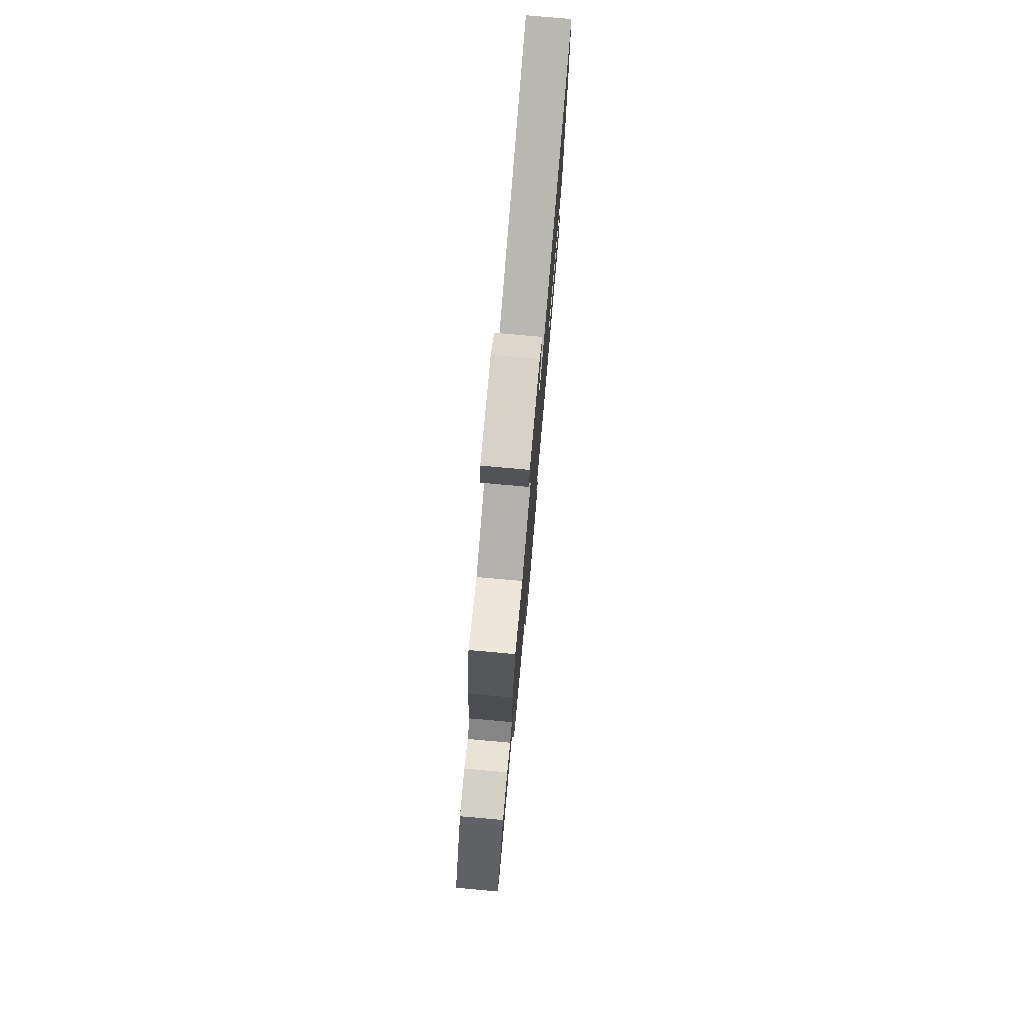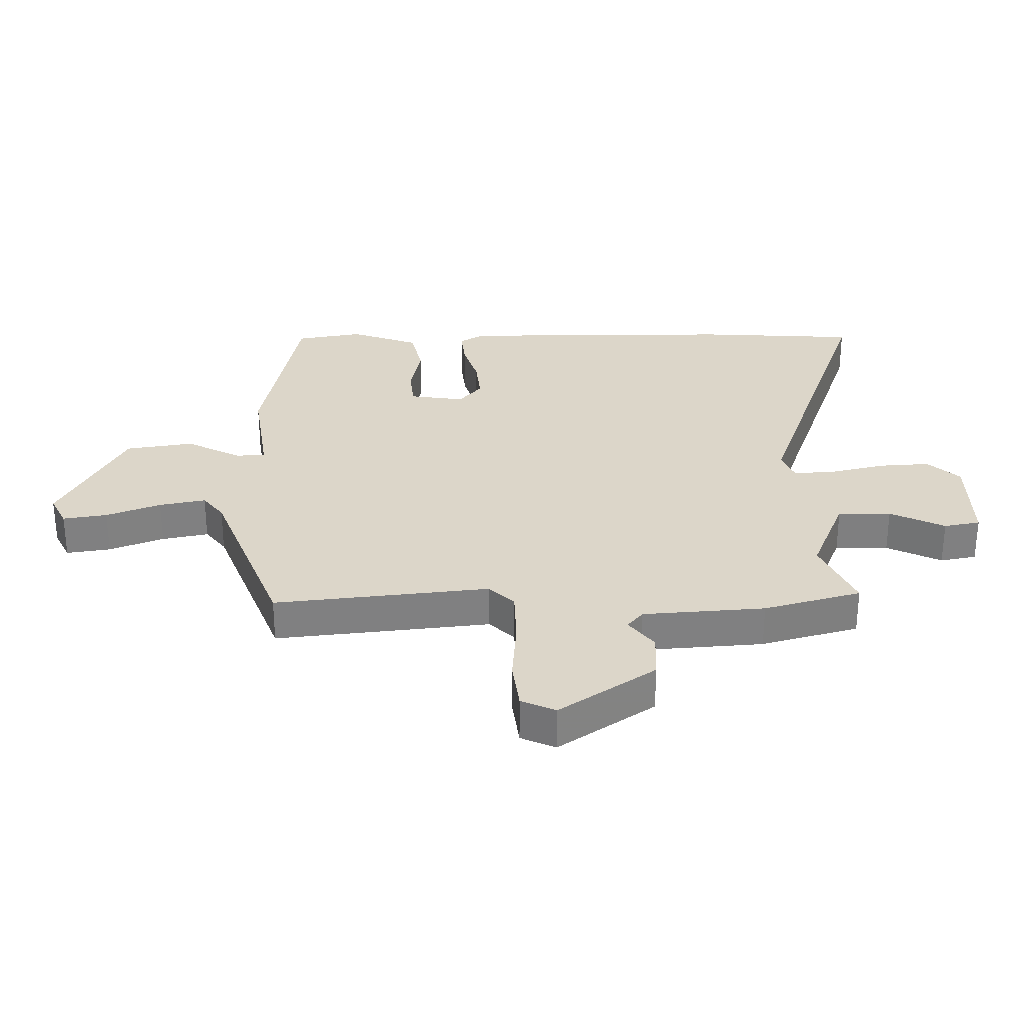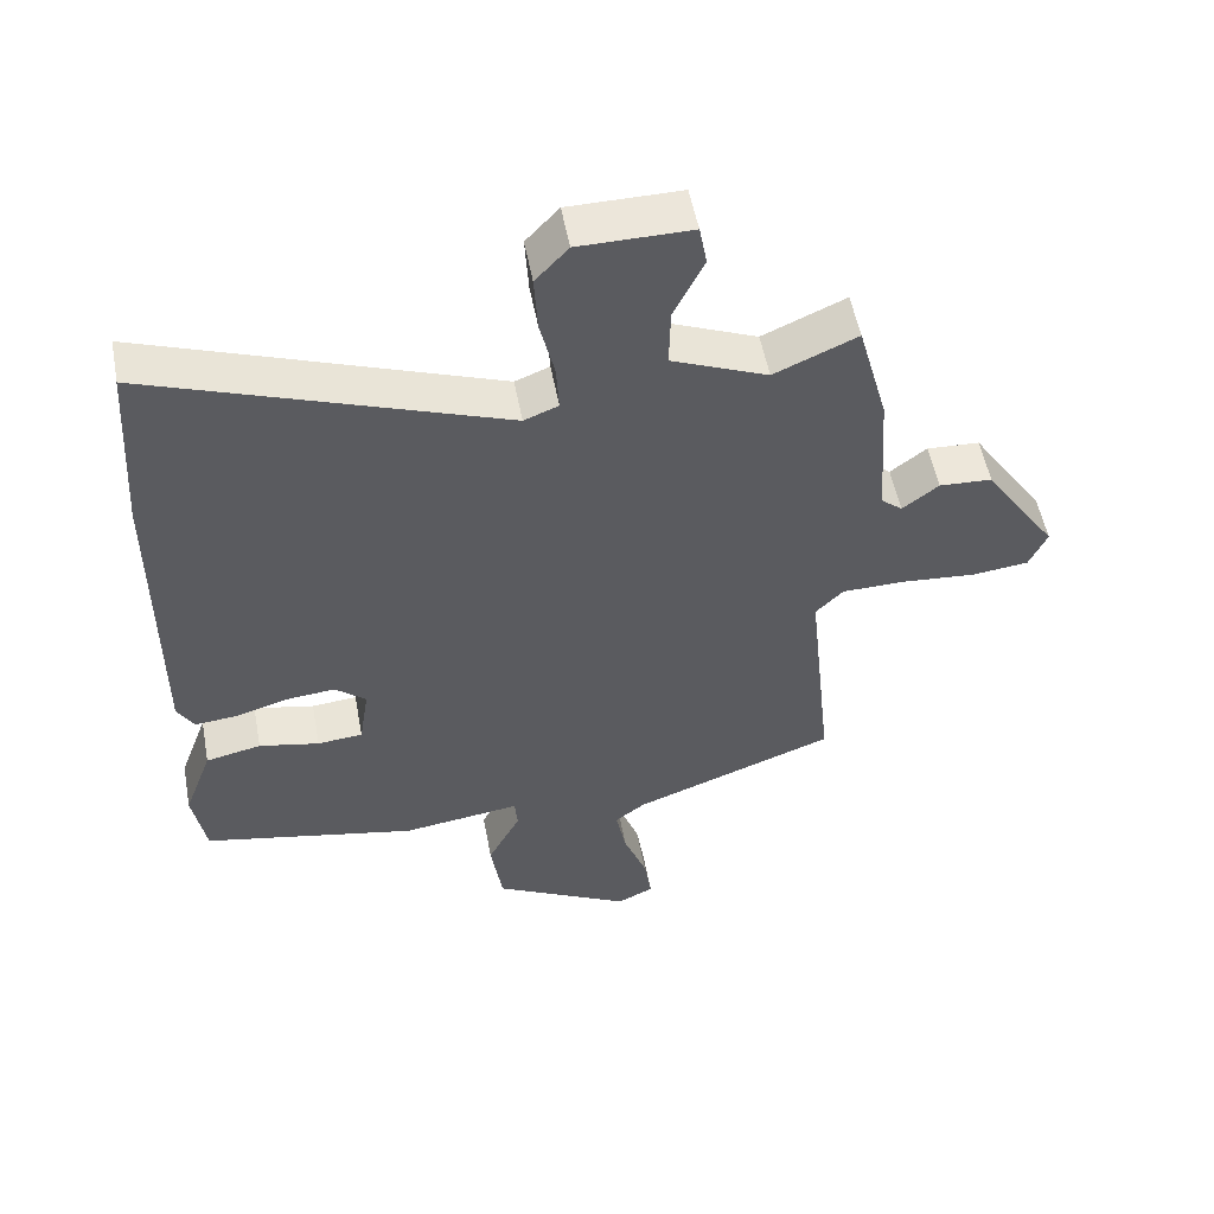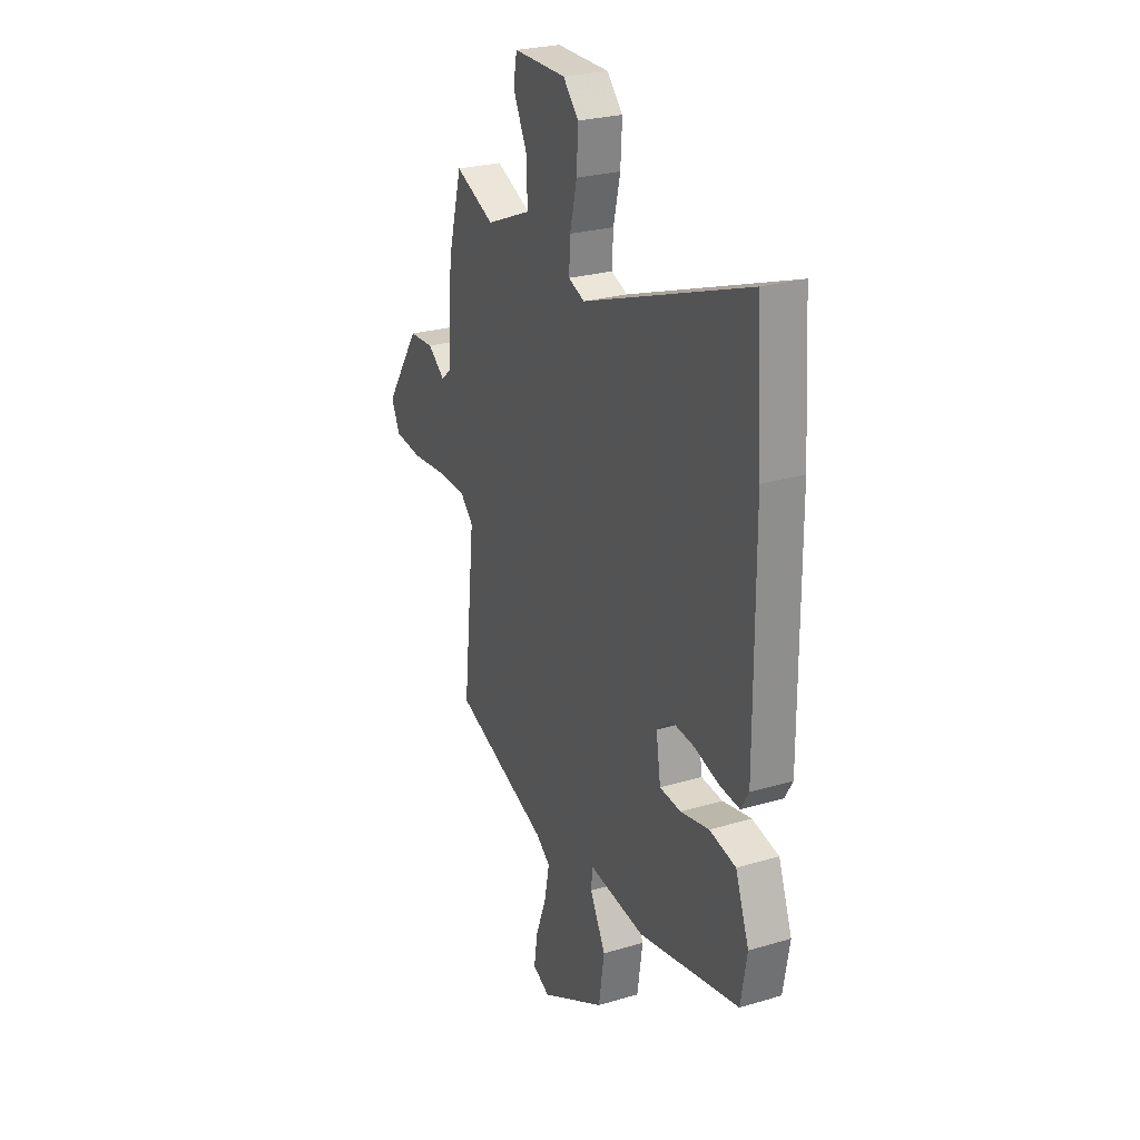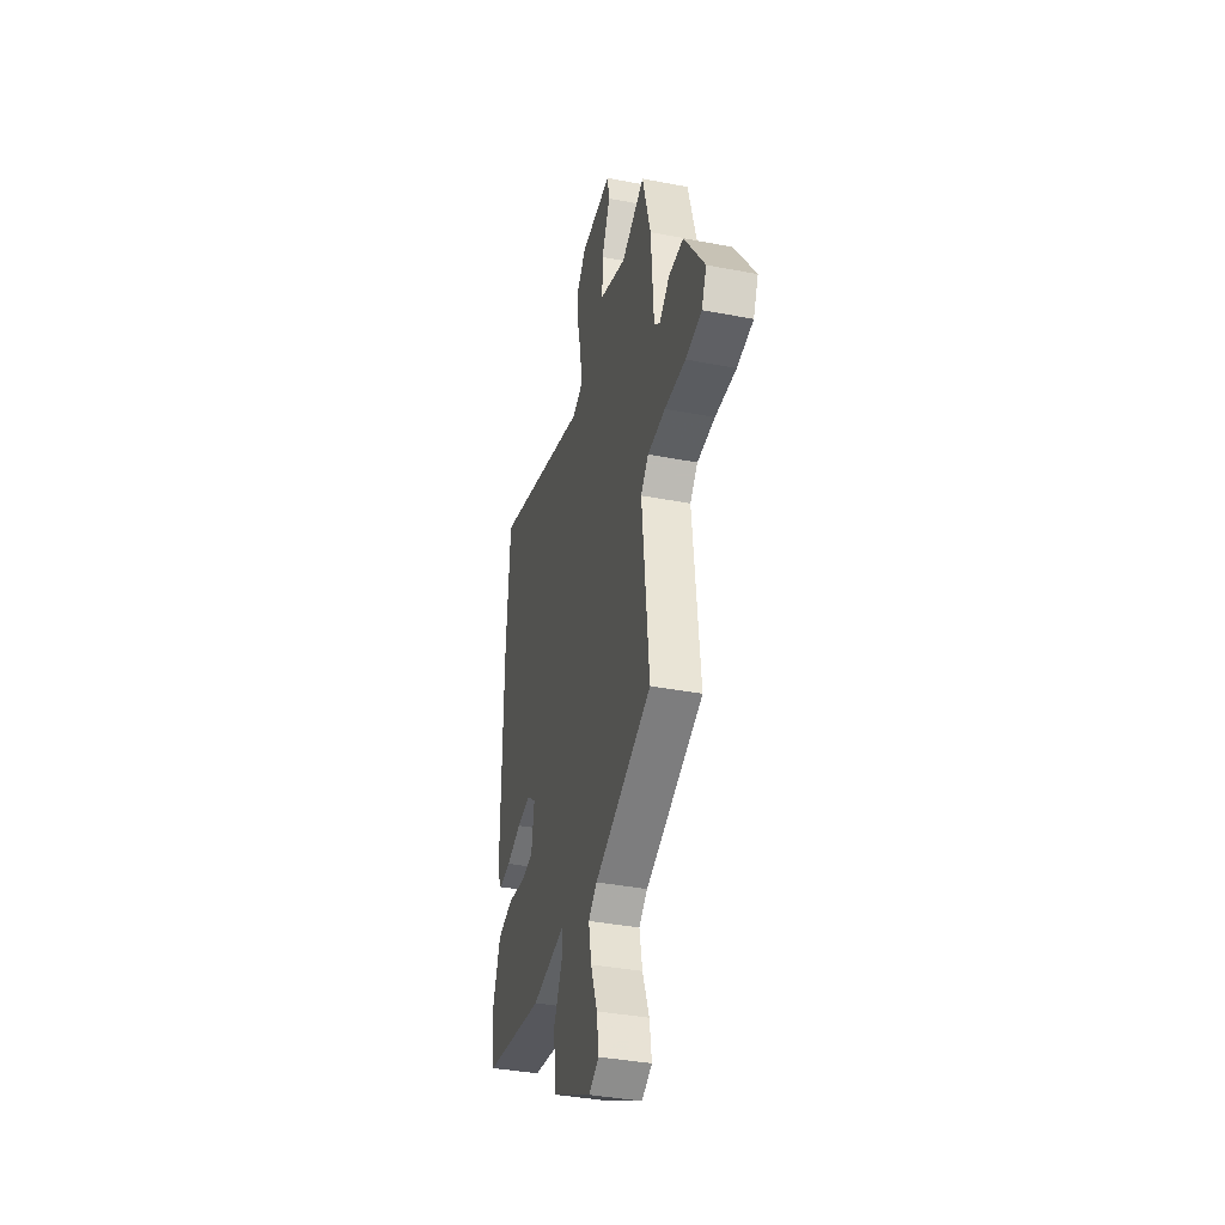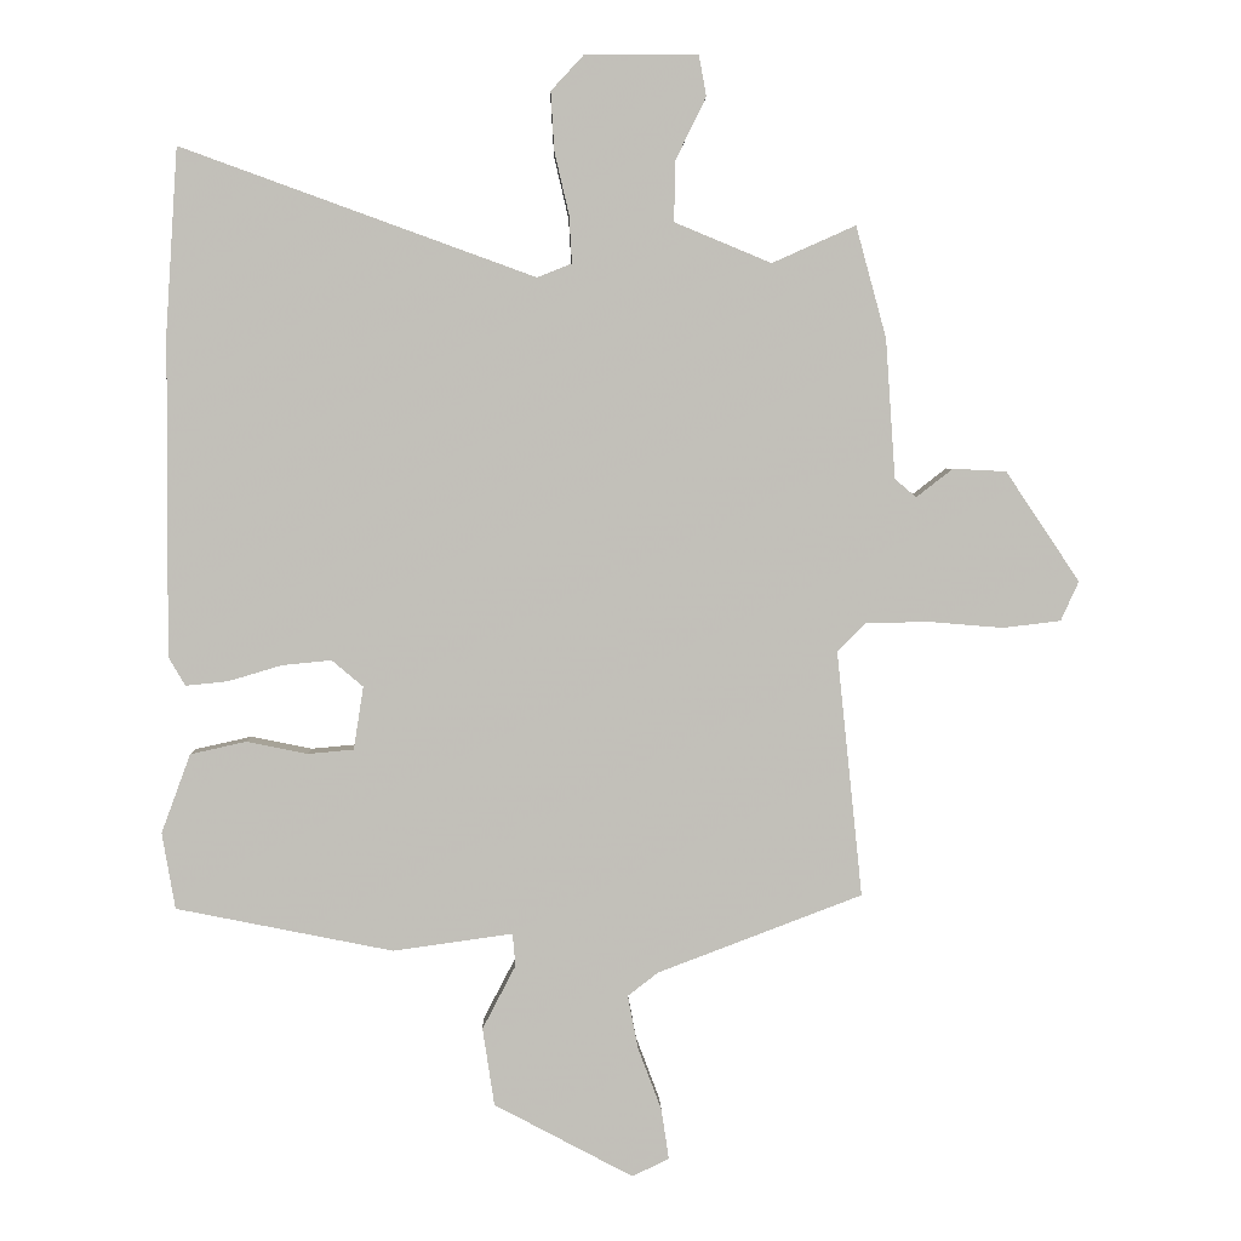
<metadata>
{"format":"obj","ext":"obj","renderer":"f3d","projection":"perspective","resolution":1024,"background":"white","views":[{"elev":77.9,"azim":-84.9,"up":"+Z"},{"elev":30.2,"azim":-91.0,"up":"+Y"},{"elev":53.6,"azim":169.4,"up":"+Z"},{"elev":25.7,"azim":64.6,"up":"+Z"},{"elev":-38.6,"azim":-103.6,"up":"+Z"},{"elev":3.5,"azim":178.3,"up":"+Z"}]}
</metadata>
<code>
v -0.477 0.07 0.531
v -0.356 0.07 0.477
v -0.216 0.07 0.535
v -0.218 0.07 0.623
v -0.262 0.07 0.713
v -0.251 0.07 0.773
v -0.088 0.07 0.772
v -0.04 0.07 0.72
v -0.045 0.07 0.635
v -0.066 0.07 0.545
v -0.07 0.07 0.476
v -0.02 0.07 0.456
v 0.491 0.07 0.641
v 0.508 0.07 0.376
v 0.51 0.07 -0.087
v 0.486 0.07 -0.128
v 0.425 0.07 -0.122
v 0.348 0.07 -0.099
v 0.276 0.07 -0.092
v 0.231 0.07 -0.13
v 0.245 0.07 -0.221
v 0.311 0.07 -0.227
v 0.399 0.07 -0.209
v 0.48 0.07 -0.227
v 0.522 0.07 -0.341
v 0.503 0.07 -0.451
v 0.19 0.07 -0.514
v 0.017 0.07 -0.49
v 0.013 0.07 -0.537
v 0.061 0.07 -0.629
v 0.044 0.07 -0.741
v -0.157 0.07 -0.848
v -0.21 0.07 -0.822
v -0.199 0.07 -0.749
v -0.165 0.07 -0.659
v -0.15 0.07 -0.582
v -0.194 0.07 -0.548
v -0.49 0.07 -0.436
v -0.453 0.07 -0.081
v -0.493 0.07 -0.04
v -0.585 0.07 -0.038
v -0.693 0.07 -0.047
v -0.777 0.07 -0.037
v -0.803 0.07 0.02
v -0.696 0.07 0.179
v -0.619 0.07 0.183
v -0.566 0.07 0.142
v -0.535 0.07 0.168
v -0.521 0.07 0.37
v -0.477 0 0.531
v -0.356 0 0.477
v -0.216 0 0.535
v -0.218 0 0.623
v -0.262 0 0.713
v -0.251 0 0.773
v -0.088 0 0.772
v -0.04 0 0.72
v -0.045 0 0.635
v -0.066 0 0.545
v -0.07 0 0.476
v -0.02 0 0.456
v 0.491 0 0.641
v 0.508 0 0.376
v 0.51 0 -0.087
v 0.486 0 -0.128
v 0.425 0 -0.122
v 0.348 0 -0.099
v 0.276 0 -0.092
v 0.231 0 -0.13
v 0.245 0 -0.221
v 0.311 0 -0.227
v 0.399 0 -0.209
v 0.48 0 -0.227
v 0.522 0 -0.341
v 0.503 0 -0.451
v 0.19 0 -0.514
v 0.017 0 -0.49
v 0.013 0 -0.537
v 0.061 0 -0.629
v 0.044 0 -0.741
v -0.157 0 -0.848
v -0.21 0 -0.822
v -0.199 0 -0.749
v -0.165 0 -0.659
v -0.15 0 -0.582
v -0.194 0 -0.548
v -0.49 0 -0.436
v -0.453 0 -0.081
v -0.493 0 -0.04
v -0.585 0 -0.038
v -0.693 0 -0.047
v -0.777 0 -0.037
v -0.803 0 0.02
v -0.696 0 0.179
v -0.619 0 0.183
v -0.566 0 0.142
v -0.535 0 0.168
v -0.521 0 0.37
f 48 49 1 2
f 45 46 47
f 44 45 47
f 43 44 47
f 42 43 47
f 41 42 47
f 40 41 47 48
f 48 2 3
f 40 48 3
f 39 40 3
f 37 38 39 3
f 33 34 35
f 32 33 35
f 31 32 35
f 30 31 35
f 29 30 35
f 28 29 35 36
f 26 27 28
f 25 26 28
f 24 25 28
f 23 24 28
f 22 23 28
f 28 36 37
f 22 28 37
f 21 22 37
f 16 17 18
f 15 16 18
f 14 15 18
f 13 14 18
f 12 13 18
f 11 12 18 19
f 8 9 10
f 7 8 10
f 6 7 10
f 5 6 10
f 4 5 10
f 3 4 10 11
f 37 3 11
f 21 37 11
f 20 21 11
f 11 19 20
f 51 50 98 97
f 96 95 94
f 96 94 93
f 96 93 92
f 96 92 91
f 96 91 90
f 97 96 90 89
f 52 51 97
f 52 97 89
f 52 89 88
f 52 88 87 86
f 84 83 82
f 84 82 81
f 84 81 80
f 84 80 79
f 84 79 78
f 85 84 78 77
f 77 76 75
f 77 75 74
f 77 74 73
f 77 73 72
f 77 72 71
f 86 85 77
f 86 77 71
f 86 71 70
f 67 66 65
f 67 65 64
f 67 64 63
f 67 63 62
f 67 62 61
f 68 67 61 60
f 59 58 57
f 59 57 56
f 59 56 55
f 59 55 54
f 59 54 53
f 60 59 53 52
f 60 52 86
f 60 86 70
f 60 70 69
f 69 68 60
f 1 50 51 2
f 2 51 52 3
f 3 52 53 4
f 4 53 54 5
f 5 54 55 6
f 6 55 56 7
f 7 56 57 8
f 8 57 58 9
f 9 58 59 10
f 10 59 60 11
f 11 60 61 12
f 12 61 62 13
f 13 62 63 14
f 14 63 64 15
f 15 64 65 16
f 16 65 66 17
f 17 66 67 18
f 18 67 68 19
f 19 68 69 20
f 20 69 70 21
f 21 70 71 22
f 22 71 72 23
f 23 72 73 24
f 24 73 74 25
f 25 74 75 26
f 26 75 76 27
f 27 76 77 28
f 28 77 78 29
f 29 78 79 30
f 30 79 80 31
f 31 80 81 32
f 32 81 82 33
f 33 82 83 34
f 34 83 84 35
f 35 84 85 36
f 36 85 86 37
f 37 86 87 38
f 38 87 88 39
f 39 88 89 40
f 40 89 90 41
f 41 90 91 42
f 42 91 92 43
f 43 92 93 44
f 44 93 94 45
f 45 94 95 46
f 46 95 96 47
f 47 96 97 48
f 48 97 98 49
f 49 98 50 1

</code>
